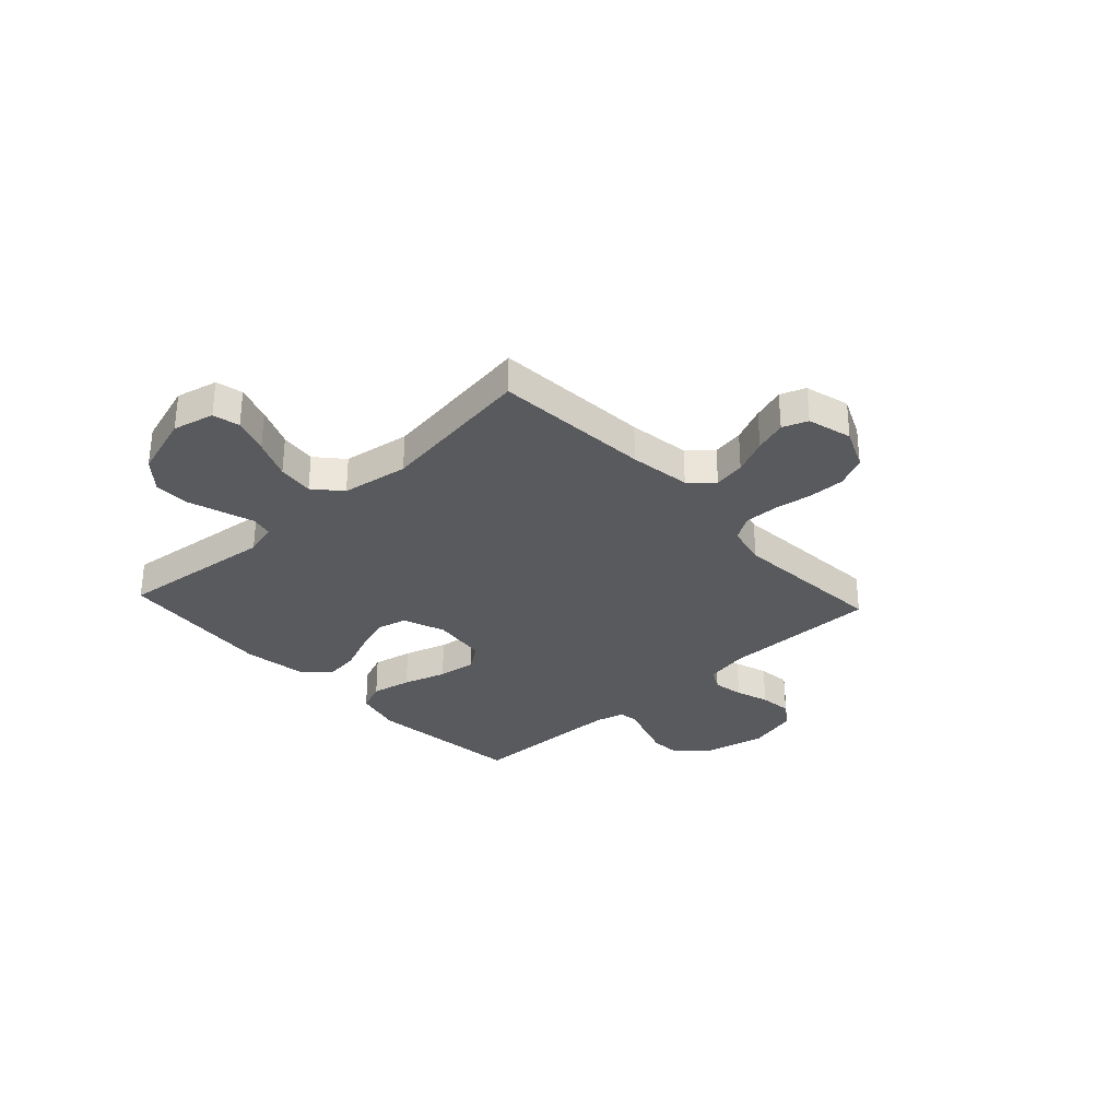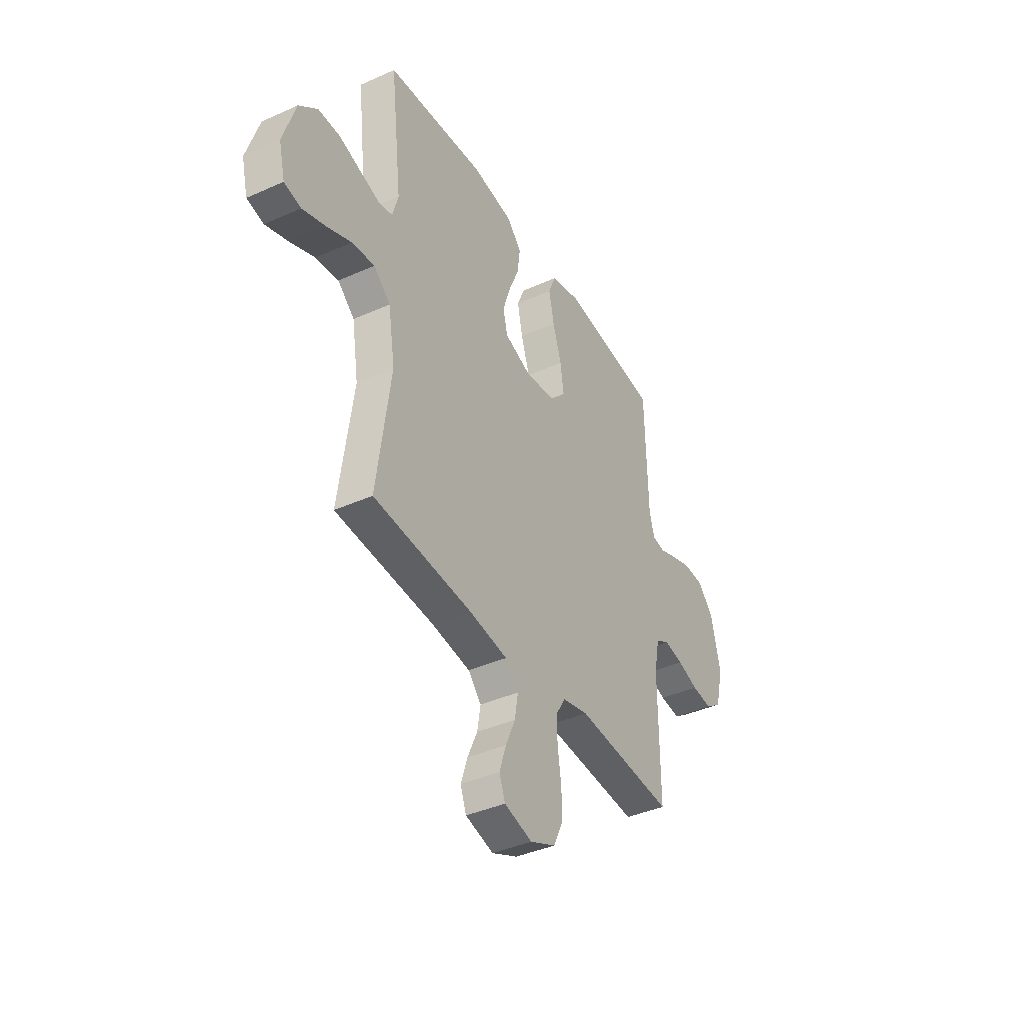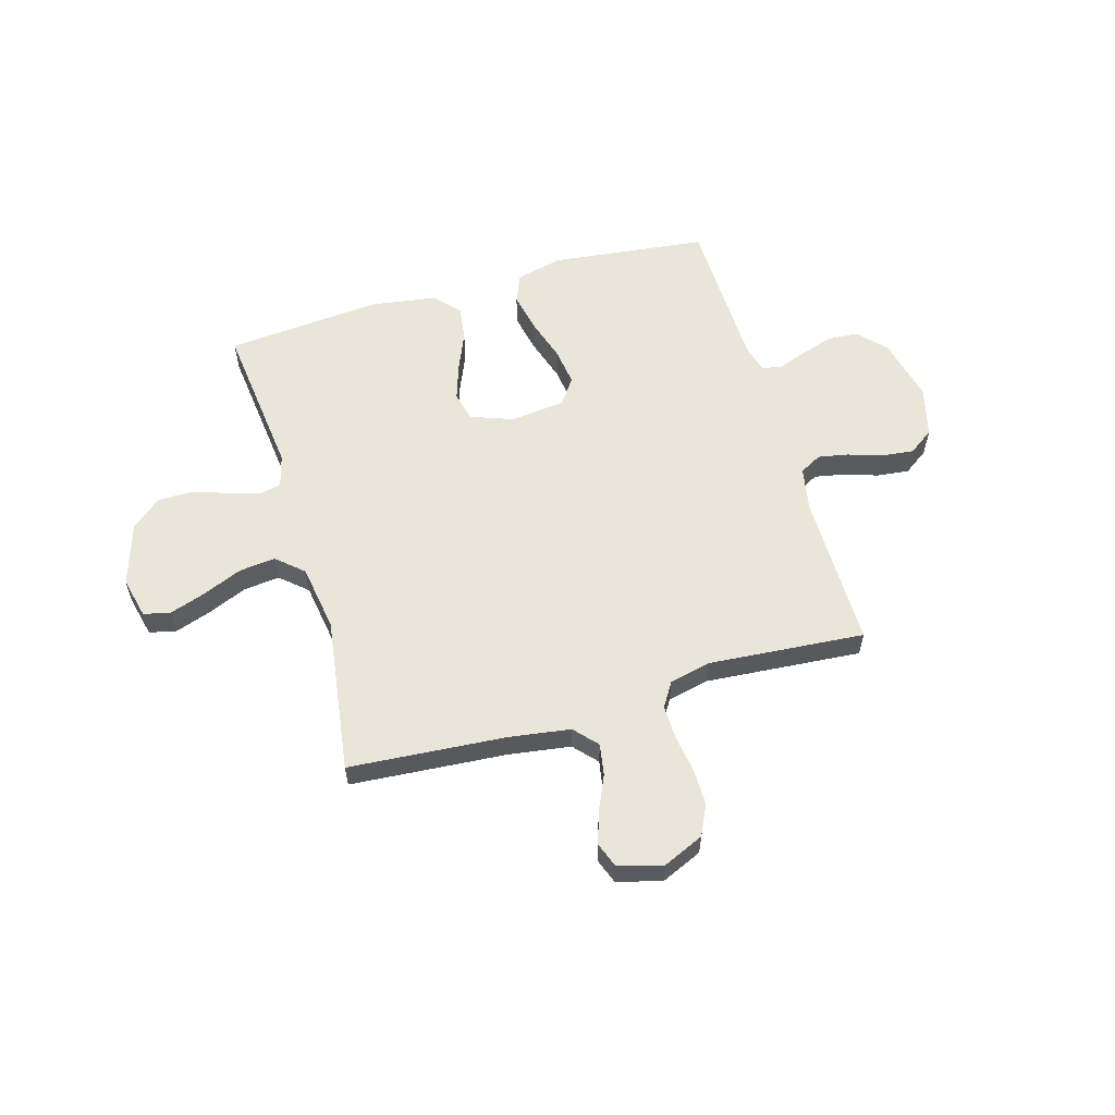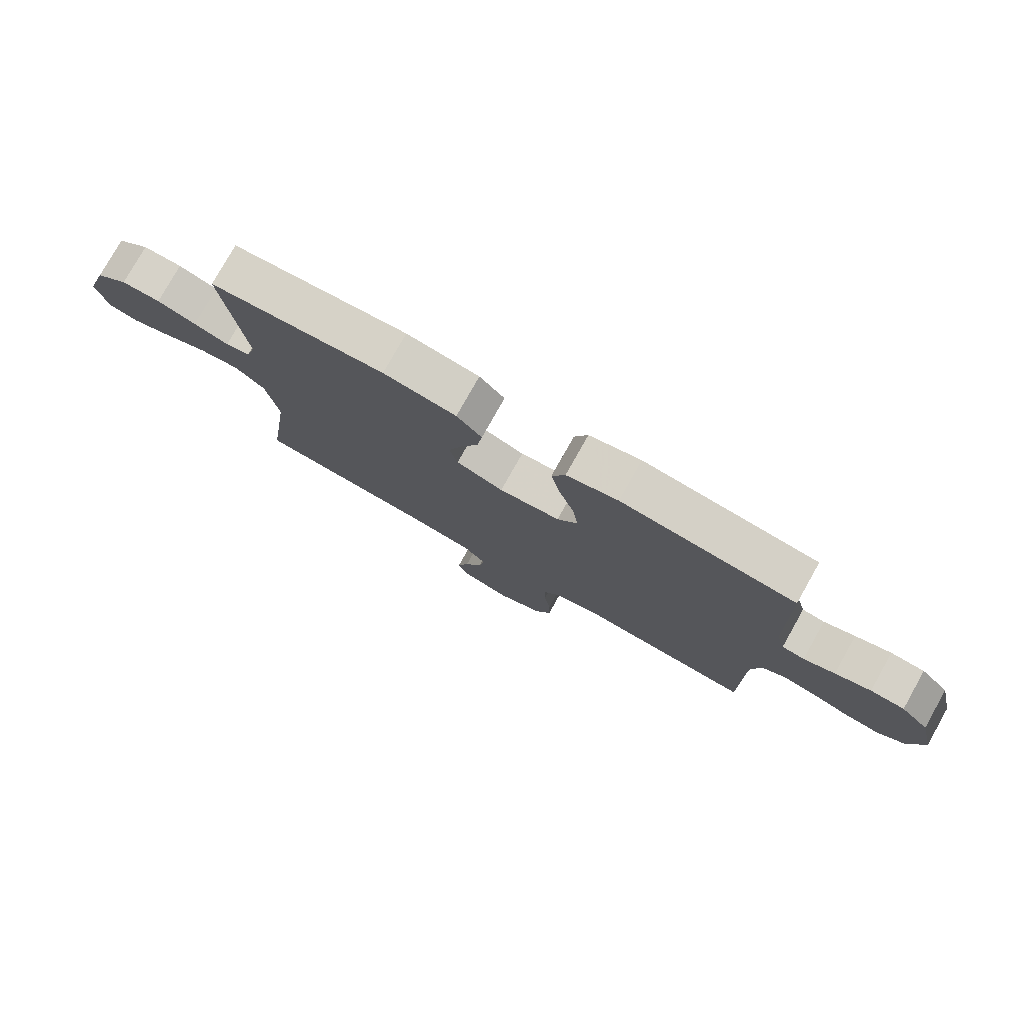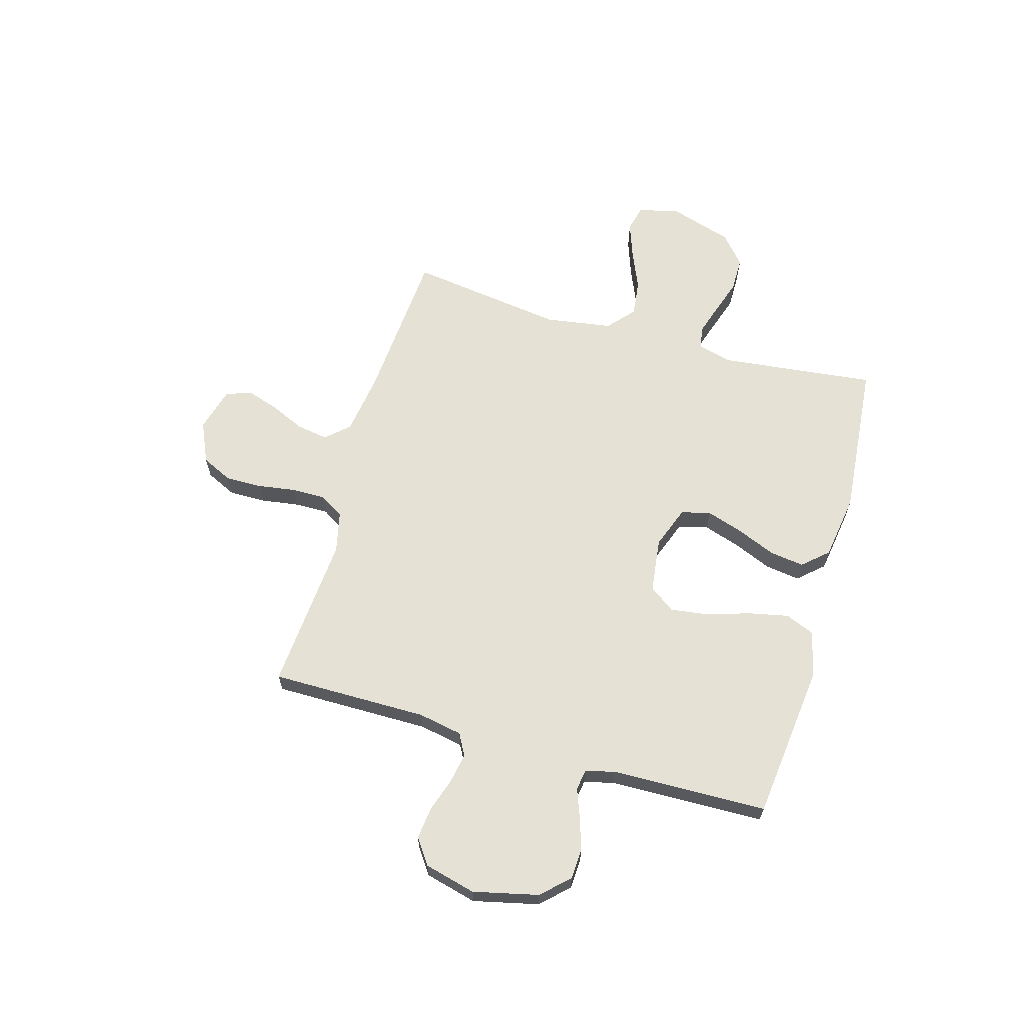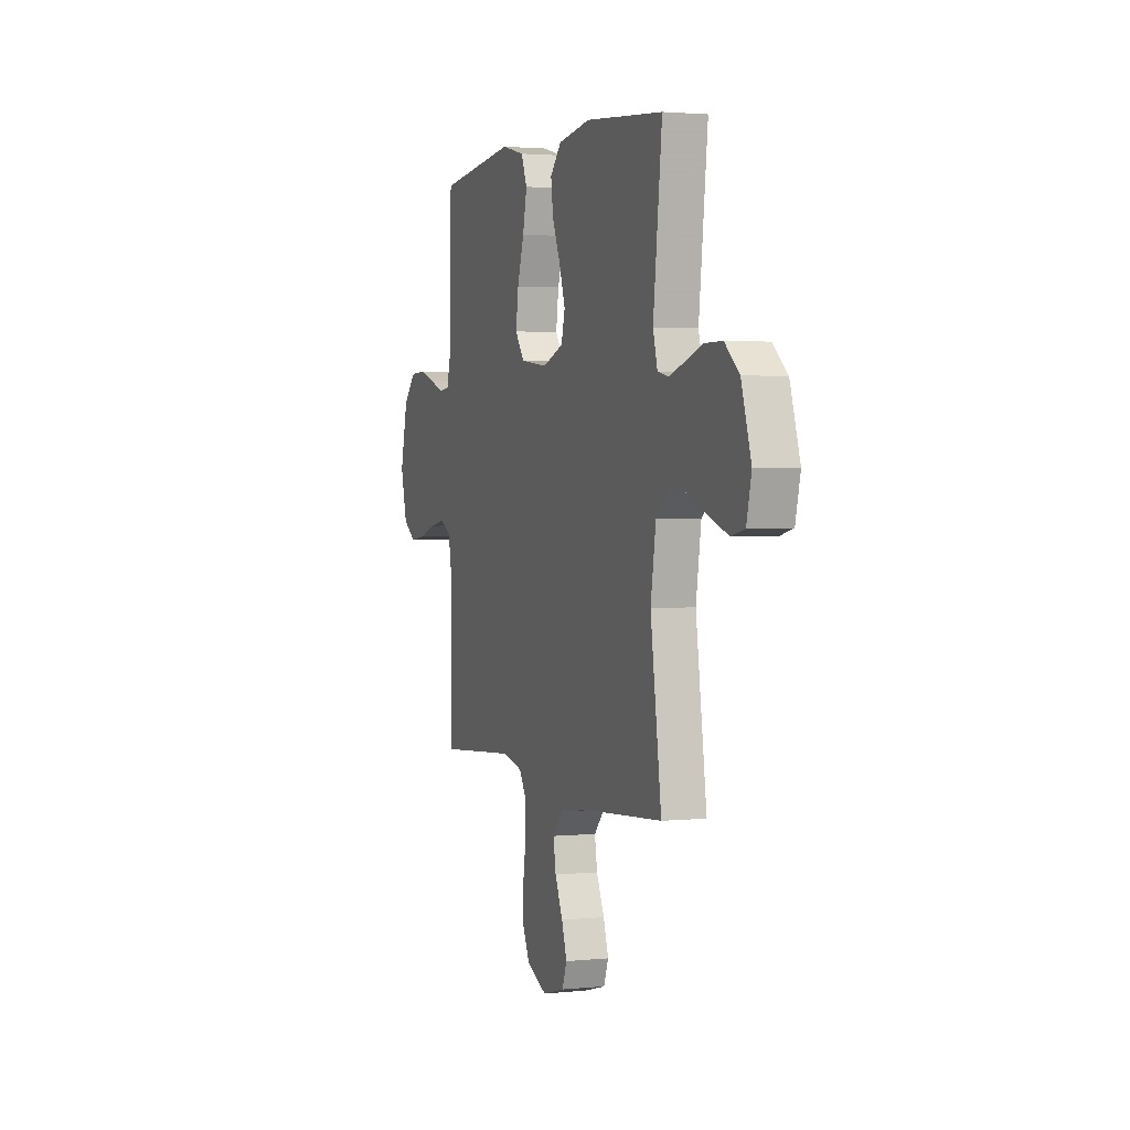
<metadata>
{"format":"obj","ext":"obj","renderer":"f3d","projection":"perspective","resolution":1024,"background":"white","views":[{"elev":-31.4,"azim":132.8,"up":"+Y"},{"elev":-39.7,"azim":119.0,"up":"+Z"},{"elev":58.0,"azim":163.9,"up":"+Y"},{"elev":78.1,"azim":-150.7,"up":"+Z"},{"elev":64.2,"azim":-74.0,"up":"+Y"},{"elev":2.1,"azim":70.2,"up":"+Z"}]}
</metadata>
<code>
v 0.5 0.07 -0.5
v 0.2 0.07 -0.522
v 0.083 0.07 -0.539
v 0.043 0.07 -0.583
v 0.053 0.07 -0.643
v 0.083 0.07 -0.71
v 0.103 0.07 -0.772
v 0.085 0.07 -0.82
v 0 0.07 -0.843
v -0.078 0.07 -0.808
v -0.106 0.07 -0.749
v -0.105 0.07 -0.679
v -0.094 0.07 -0.606
v -0.093 0.07 -0.542
v -0.122 0.07 -0.495
v -0.2 0.07 -0.477
v -0.5 0.07 -0.5
v -0.499 0.07 -0.2
v -0.515 0.07 -0.116
v -0.557 0.07 -0.093
v -0.615 0.07 -0.104
v -0.679 0.07 -0.125
v -0.741 0.07 -0.132
v -0.789 0.07 -0.098
v -0.814 0.07 0
v -0.785 0.07 0.124
v -0.736 0.07 0.176
v -0.677 0.07 0.179
v -0.615 0.07 0.159
v -0.561 0.07 0.139
v -0.522 0.07 0.145
v -0.507 0.07 0.2
v -0.5 0.07 0.5
v -0.2 0.07 0.534
v -0.111 0.07 0.512
v -0.088 0.07 0.456
v -0.104 0.07 0.38
v -0.13 0.07 0.298
v -0.14 0.07 0.225
v -0.105 0.07 0.176
v 0 0.07 0.163
v 0.081 0.07 0.193
v 0.095 0.07 0.249
v 0.072 0.07 0.32
v 0.041 0.07 0.394
v 0.032 0.07 0.46
v 0.075 0.07 0.508
v 0.2 0.07 0.527
v 0.5 0.07 0.5
v 0.466 0.07 0.2
v 0.483 0.07 0.137
v 0.525 0.07 0.128
v 0.585 0.07 0.147
v 0.652 0.07 0.169
v 0.719 0.07 0.169
v 0.775 0.07 0.121
v 0.813 0.07 0
v 0.794 0.07 -0.079
v 0.743 0.07 -0.091
v 0.674 0.07 -0.067
v 0.598 0.07 -0.035
v 0.529 0.07 -0.027
v 0.478 0.07 -0.072
v 0.458 0.07 -0.2
v 0.5 0 -0.5
v 0.2 0 -0.522
v 0.083 0 -0.539
v 0.043 0 -0.583
v 0.053 0 -0.643
v 0.083 0 -0.71
v 0.103 0 -0.772
v 0.085 0 -0.82
v 0 0 -0.843
v -0.078 0 -0.808
v -0.106 0 -0.749
v -0.105 0 -0.679
v -0.094 0 -0.606
v -0.093 0 -0.542
v -0.122 0 -0.495
v -0.2 0 -0.477
v -0.5 0 -0.5
v -0.499 0 -0.2
v -0.515 0 -0.116
v -0.557 0 -0.093
v -0.615 0 -0.104
v -0.679 0 -0.125
v -0.741 0 -0.132
v -0.789 0 -0.098
v -0.814 0 0
v -0.785 0 0.124
v -0.736 0 0.176
v -0.677 0 0.179
v -0.615 0 0.159
v -0.561 0 0.139
v -0.522 0 0.145
v -0.507 0 0.2
v -0.5 0 0.5
v -0.2 0 0.534
v -0.111 0 0.512
v -0.088 0 0.456
v -0.104 0 0.38
v -0.13 0 0.298
v -0.14 0 0.225
v -0.105 0 0.176
v 0 0 0.163
v 0.081 0 0.193
v 0.095 0 0.249
v 0.072 0 0.32
v 0.041 0 0.394
v 0.032 0 0.46
v 0.075 0 0.508
v 0.2 0 0.527
v 0.5 0 0.5
v 0.466 0 0.2
v 0.483 0 0.137
v 0.525 0 0.128
v 0.585 0 0.147
v 0.652 0 0.169
v 0.719 0 0.169
v 0.775 0 0.121
v 0.813 0 0
v 0.794 0 -0.079
v 0.743 0 -0.091
v 0.674 0 -0.067
v 0.598 0 -0.035
v 0.529 0 -0.027
v 0.478 0 -0.072
v 0.458 0 -0.2
f 59 60 61
f 58 59 61
f 57 58 61
f 56 57 61
f 55 56 61
f 54 55 61
f 53 54 61
f 52 53 61 62
f 51 52 62 63
f 48 49 50
f 47 48 50
f 46 47 50
f 45 46 50
f 44 45 50
f 51 63 64
f 50 51 64
f 44 50 64
f 43 44 64
f 36 37 38
f 35 36 38
f 34 35 38
f 33 34 38
f 32 33 38
f 31 32 38 39
f 28 29 30
f 27 28 30
f 26 27 30
f 25 26 30
f 24 25 30
f 23 24 30
f 22 23 30
f 21 22 30
f 20 21 30 31
f 31 39 40
f 20 31 40
f 19 20 40
f 16 17 18
f 19 40 41
f 18 19 41
f 16 18 41
f 15 16 41
f 11 12 13
f 10 11 13
f 9 10 13
f 8 9 13
f 7 8 13
f 6 7 13
f 5 6 13
f 4 5 13 14
f 64 1 2
f 43 64 2
f 42 43 2
f 15 41 42
f 14 15 42
f 4 14 42
f 3 4 42
f 2 3 42
f 125 124 123
f 125 123 122
f 125 122 121
f 125 121 120
f 125 120 119
f 125 119 118
f 125 118 117
f 126 125 117 116
f 127 126 116 115
f 114 113 112
f 114 112 111
f 114 111 110
f 114 110 109
f 114 109 108
f 128 127 115
f 128 115 114
f 128 114 108
f 128 108 107
f 102 101 100
f 102 100 99
f 102 99 98
f 102 98 97
f 102 97 96
f 103 102 96 95
f 94 93 92
f 94 92 91
f 94 91 90
f 94 90 89
f 94 89 88
f 94 88 87
f 94 87 86
f 94 86 85
f 95 94 85 84
f 104 103 95
f 104 95 84
f 104 84 83
f 82 81 80
f 105 104 83
f 105 83 82
f 105 82 80
f 105 80 79
f 77 76 75
f 77 75 74
f 77 74 73
f 77 73 72
f 77 72 71
f 77 71 70
f 77 70 69
f 78 77 69 68
f 66 65 128
f 66 128 107
f 66 107 106
f 106 105 79
f 106 79 78
f 106 78 68
f 106 68 67
f 106 67 66
f 1 65 66 2
f 2 66 67 3
f 3 67 68 4
f 4 68 69 5
f 5 69 70 6
f 6 70 71 7
f 7 71 72 8
f 8 72 73 9
f 9 73 74 10
f 10 74 75 11
f 11 75 76 12
f 12 76 77 13
f 13 77 78 14
f 14 78 79 15
f 15 79 80 16
f 16 80 81 17
f 17 81 82 18
f 18 82 83 19
f 19 83 84 20
f 20 84 85 21
f 21 85 86 22
f 22 86 87 23
f 23 87 88 24
f 24 88 89 25
f 25 89 90 26
f 26 90 91 27
f 27 91 92 28
f 28 92 93 29
f 29 93 94 30
f 30 94 95 31
f 31 95 96 32
f 32 96 97 33
f 33 97 98 34
f 34 98 99 35
f 35 99 100 36
f 36 100 101 37
f 37 101 102 38
f 38 102 103 39
f 39 103 104 40
f 40 104 105 41
f 41 105 106 42
f 42 106 107 43
f 43 107 108 44
f 44 108 109 45
f 45 109 110 46
f 46 110 111 47
f 47 111 112 48
f 48 112 113 49
f 49 113 114 50
f 50 114 115 51
f 51 115 116 52
f 52 116 117 53
f 53 117 118 54
f 54 118 119 55
f 55 119 120 56
f 56 120 121 57
f 57 121 122 58
f 58 122 123 59
f 59 123 124 60
f 60 124 125 61
f 61 125 126 62
f 62 126 127 63
f 63 127 128 64
f 64 128 65 1

</code>
